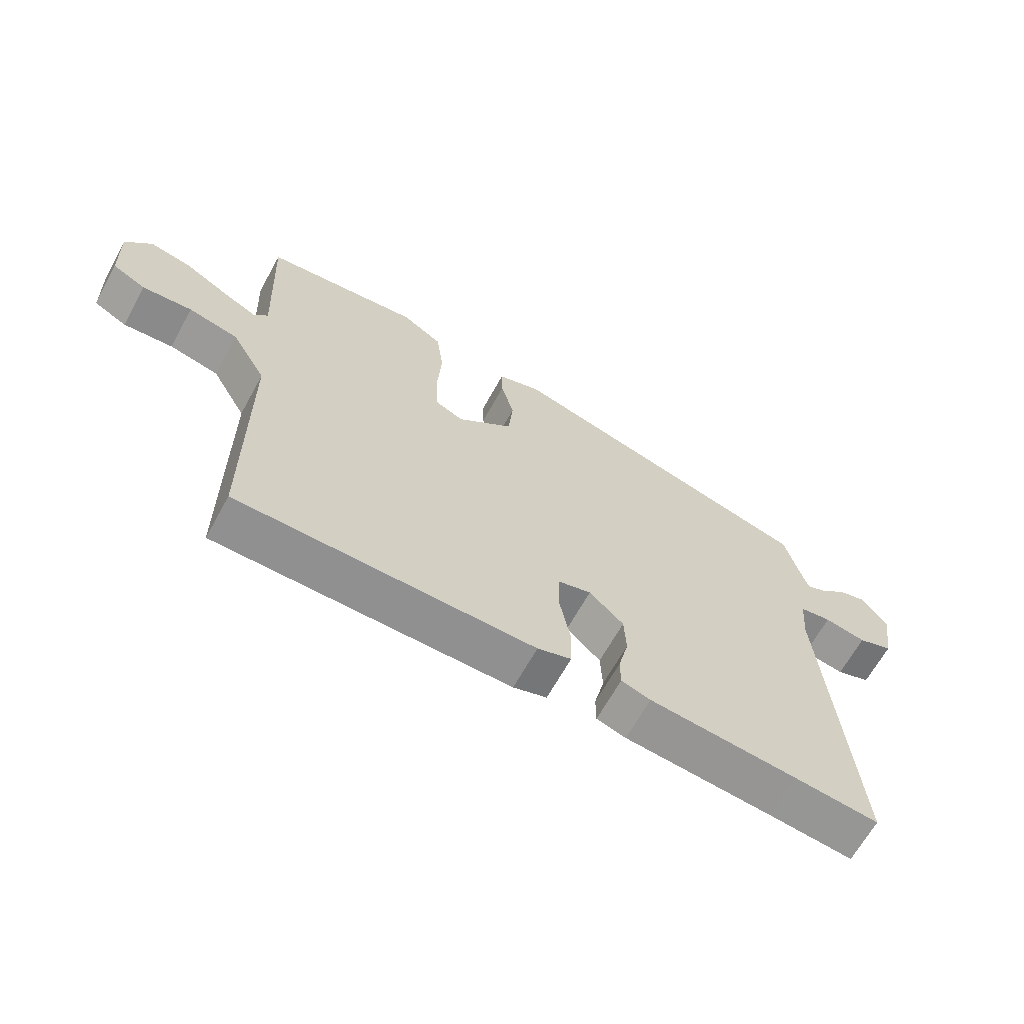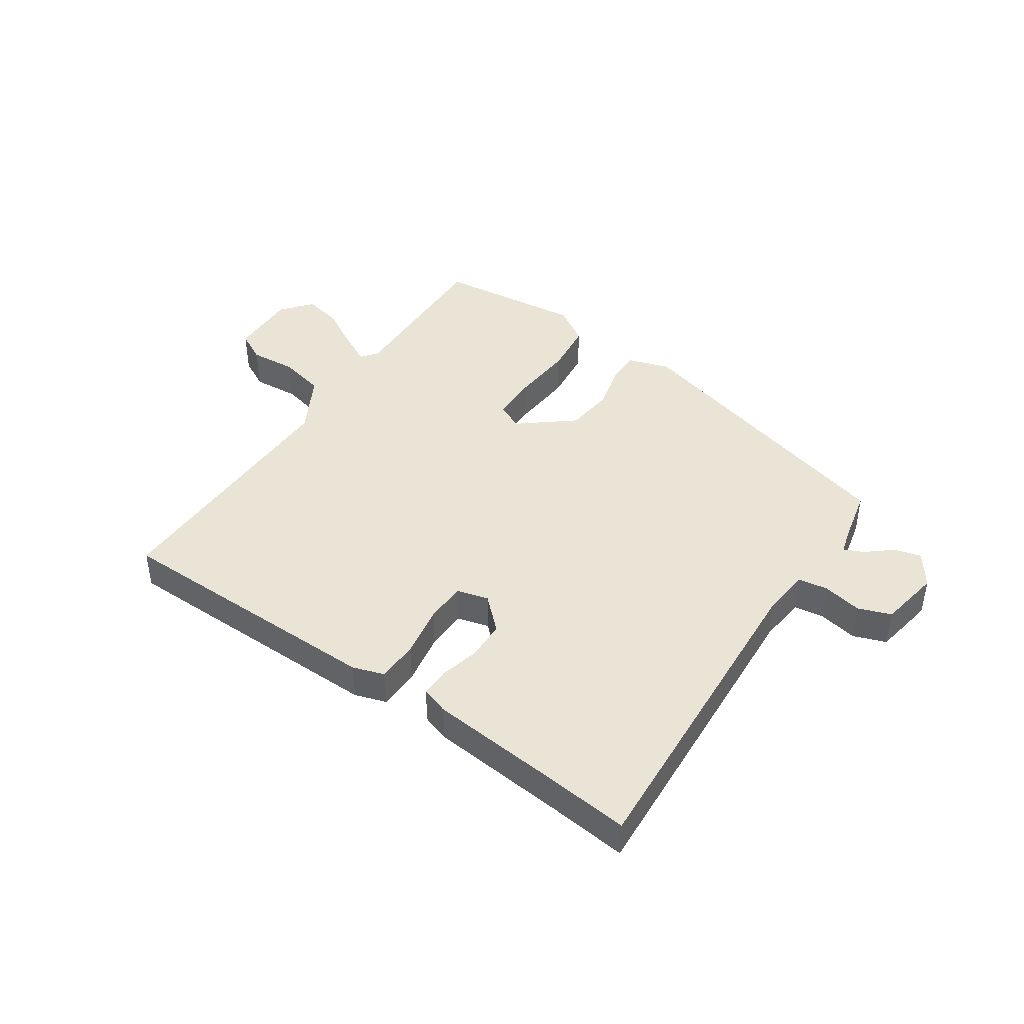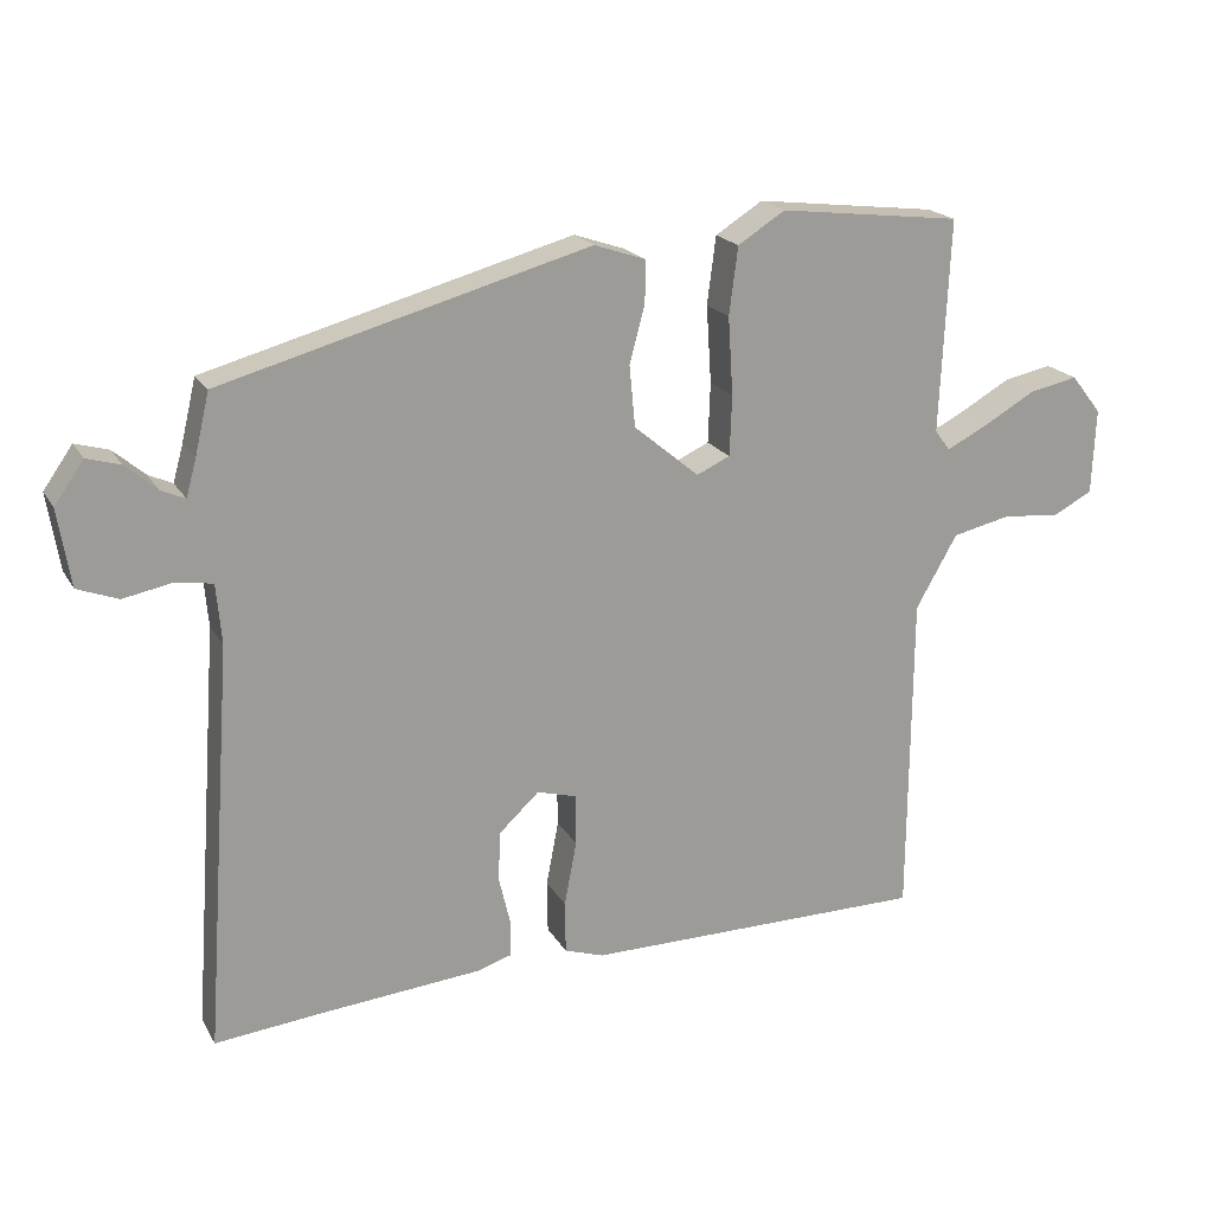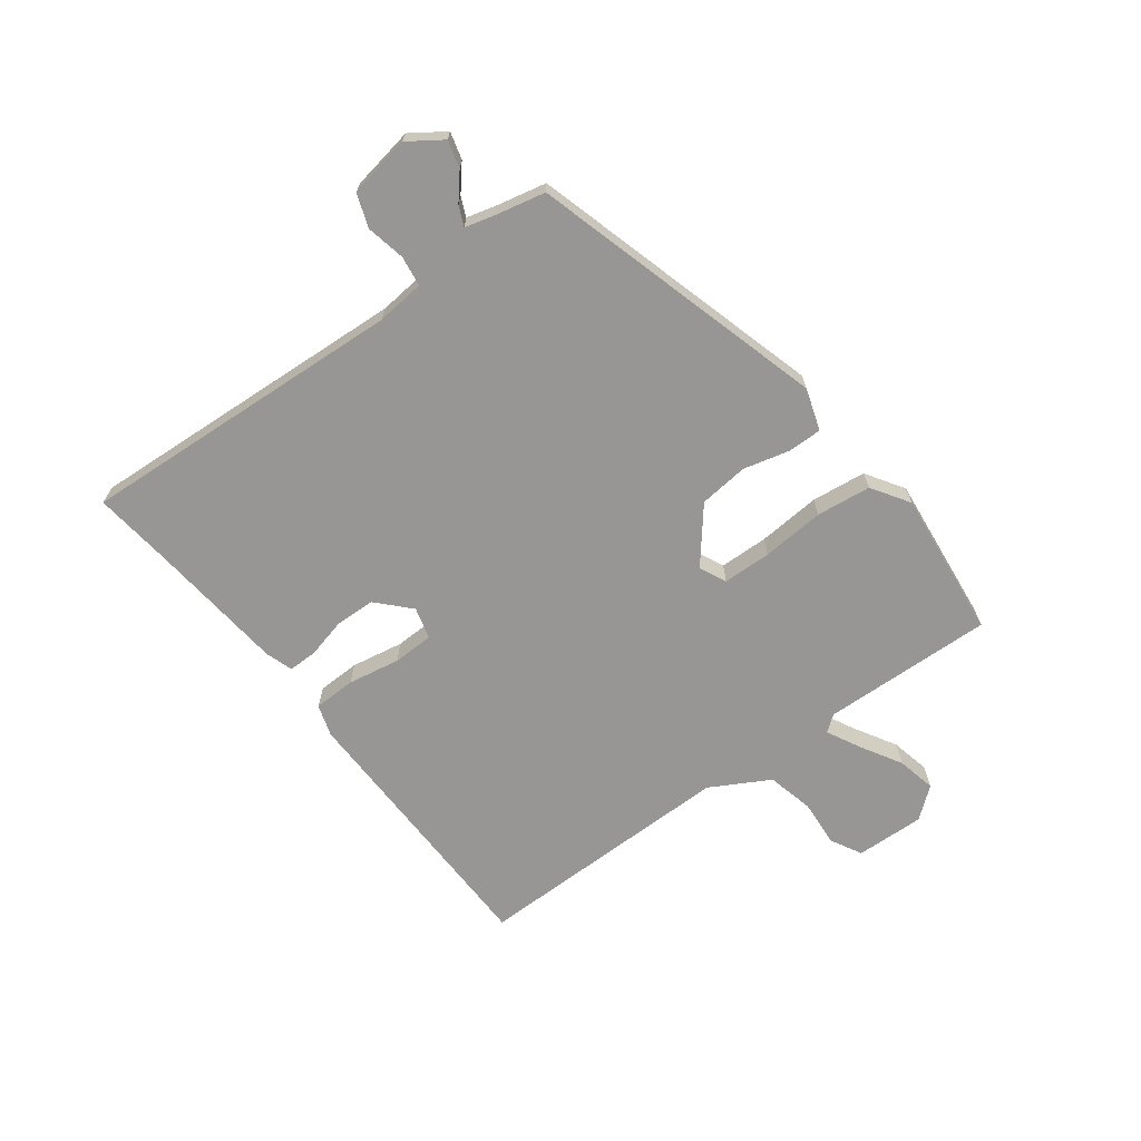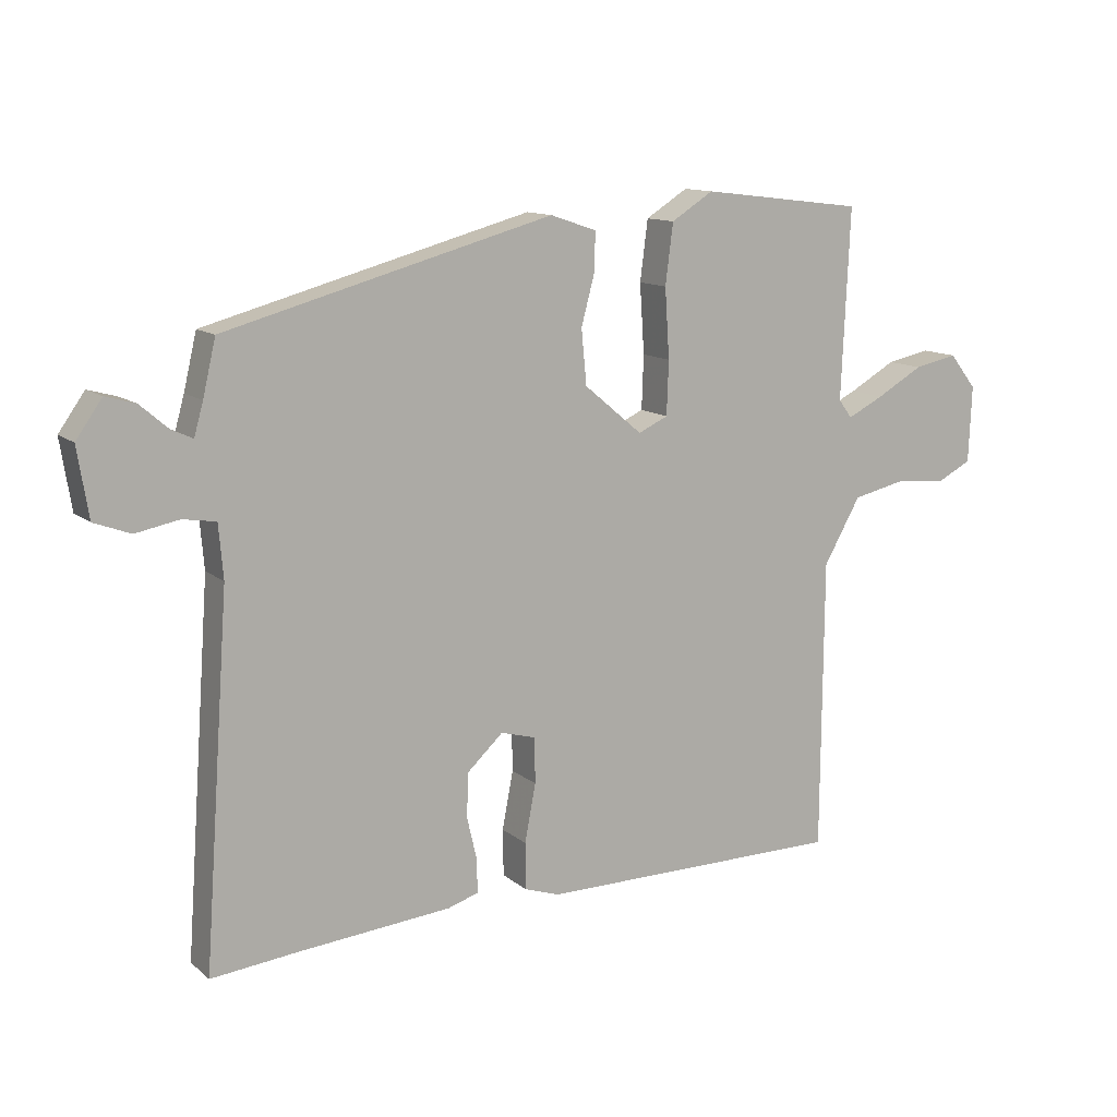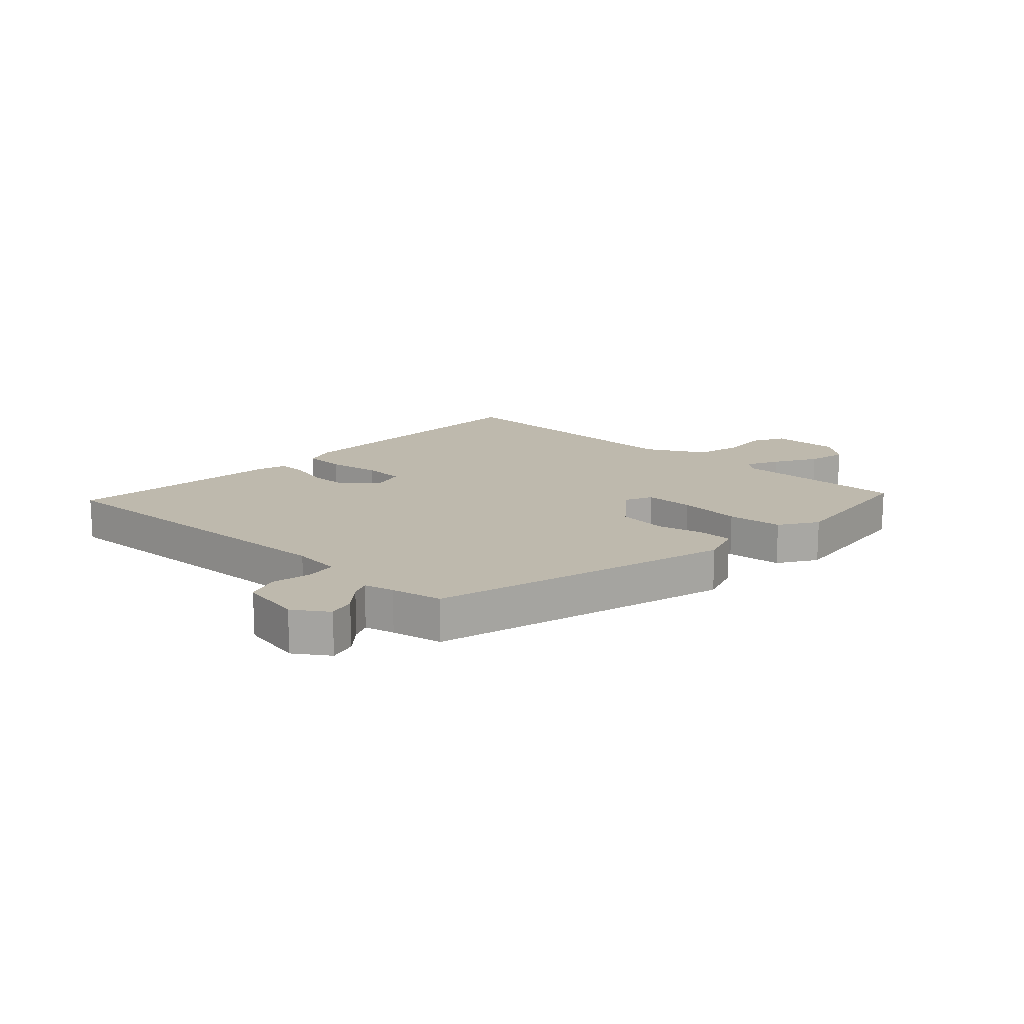
<metadata>
{"format":"obj","ext":"obj","renderer":"f3d","projection":"perspective","resolution":1024,"background":"white","views":[{"elev":-65.7,"azim":151.1,"up":"+Z"},{"elev":42.7,"azim":-145.2,"up":"+Y"},{"elev":19.7,"azim":-22.0,"up":"+Z"},{"elev":-67.8,"azim":-52.5,"up":"+Y"},{"elev":12.2,"azim":-29.5,"up":"+Z"},{"elev":15.2,"azim":-46.0,"up":"+Y"}]}
</metadata>
<code>
v -0.498 0.07 0.386
v 0.007 0.07 0.524
v 0.078 0.07 0.5
v 0.077 0.07 0.442
v 0.056 0.07 0.363
v 0.064 0.07 0.279
v 0.154 0.07 0.204
v 0.2 0.07 0.225
v 0.203 0.07 0.308
v 0.196 0.07 0.415
v 0.208 0.07 0.508
v 0.273 0.07 0.549
v 0.525 0.07 0.519
v 0.512 0.07 0.226
v 0.533 0.07 0.198
v 0.589 0.07 0.226
v 0.661 0.07 0.267
v 0.728 0.07 0.281
v 0.77 0.07 0.228
v 0.765 0.07 0.11
v 0.711 0.07 0.082
v 0.631 0.07 0.089
v 0.551 0.07 0.071
v 0.494 0.07 -0.029
v 0.491 0.07 -0.479
v 0.017 0.07 -0.481
v -0.037 0.07 -0.463
v -0.038 0.07 -0.391
v -0.021 0.07 -0.302
v -0.022 0.07 -0.232
v -0.076 0.07 -0.217
v -0.131 0.07 -0.268
v -0.134 0.07 -0.336
v -0.118 0.07 -0.404
v -0.118 0.07 -0.454
v -0.165 0.07 -0.469
v -0.401 0.07 -0.49
v -0.536 0.07 -0.504
v -0.496 0.07 0.055
v -0.503 0.07 0.137
v -0.554 0.07 0.145
v -0.621 0.07 0.132
v -0.677 0.07 0.153
v -0.694 0.07 0.259
v -0.654 0.07 0.316
v -0.608 0.07 0.303
v -0.565 0.07 0.266
v -0.532 0.07 0.251
v -0.518 0.07 0.301
v -0.498 0 0.386
v 0.007 0 0.524
v 0.078 0 0.5
v 0.077 0 0.442
v 0.056 0 0.363
v 0.064 0 0.279
v 0.154 0 0.204
v 0.2 0 0.225
v 0.203 0 0.308
v 0.196 0 0.415
v 0.208 0 0.508
v 0.273 0 0.549
v 0.525 0 0.519
v 0.512 0 0.226
v 0.533 0 0.198
v 0.589 0 0.226
v 0.661 0 0.267
v 0.728 0 0.281
v 0.77 0 0.228
v 0.765 0 0.11
v 0.711 0 0.082
v 0.631 0 0.089
v 0.551 0 0.071
v 0.494 0 -0.029
v 0.491 0 -0.479
v 0.017 0 -0.481
v -0.037 0 -0.463
v -0.038 0 -0.391
v -0.021 0 -0.302
v -0.022 0 -0.232
v -0.076 0 -0.217
v -0.131 0 -0.268
v -0.134 0 -0.336
v -0.118 0 -0.404
v -0.118 0 -0.454
v -0.165 0 -0.469
v -0.401 0 -0.49
v -0.536 0 -0.504
v -0.496 0 0.055
v -0.503 0 0.137
v -0.554 0 0.145
v -0.621 0 0.132
v -0.677 0 0.153
v -0.694 0 0.259
v -0.654 0 0.316
v -0.608 0 0.303
v -0.565 0 0.266
v -0.532 0 0.251
v -0.518 0 0.301
f 44 45 46 47
f 44 47 48
f 41 42 43 44
f 40 41 44 48
f 37 38 39
f 37 39 40
f 36 37 40
f 33 34 35 36
f 32 33 36 40
f 31 32 40 48
f 26 27 28 29
f 24 25 26 29
f 23 24 29 30
f 19 20 21 22
f 19 22 23
f 16 17 18 19
f 15 16 19 23
f 14 15 23 30
f 9 10 11 12
f 8 9 12 13
f 2 3 4 5
f 49 1 2 5
f 49 5 6
f 48 49 6 7
f 31 48 7
f 30 31 7 8
f 8 13 14 30
f 96 95 94 93
f 97 96 93
f 93 92 91 90
f 97 93 90 89
f 88 87 86
f 89 88 86
f 89 86 85
f 85 84 83 82
f 89 85 82 81
f 97 89 81 80
f 78 77 76 75
f 78 75 74 73
f 79 78 73 72
f 71 70 69 68
f 72 71 68
f 68 67 66 65
f 72 68 65 64
f 79 72 64 63
f 61 60 59 58
f 62 61 58 57
f 54 53 52 51
f 54 51 50 98
f 55 54 98
f 56 55 98 97
f 56 97 80
f 57 56 80 79
f 79 63 62 57
f 1 50 51 2
f 2 51 52 3
f 3 52 53 4
f 4 53 54 5
f 5 54 55 6
f 6 55 56 7
f 7 56 57 8
f 8 57 58 9
f 9 58 59 10
f 10 59 60 11
f 11 60 61 12
f 12 61 62 13
f 13 62 63 14
f 14 63 64 15
f 15 64 65 16
f 16 65 66 17
f 17 66 67 18
f 18 67 68 19
f 19 68 69 20
f 20 69 70 21
f 21 70 71 22
f 22 71 72 23
f 23 72 73 24
f 24 73 74 25
f 25 74 75 26
f 26 75 76 27
f 27 76 77 28
f 28 77 78 29
f 29 78 79 30
f 30 79 80 31
f 31 80 81 32
f 32 81 82 33
f 33 82 83 34
f 34 83 84 35
f 35 84 85 36
f 36 85 86 37
f 37 86 87 38
f 38 87 88 39
f 39 88 89 40
f 40 89 90 41
f 41 90 91 42
f 42 91 92 43
f 43 92 93 44
f 44 93 94 45
f 45 94 95 46
f 46 95 96 47
f 47 96 97 48
f 48 97 98 49
f 49 98 50 1

</code>
